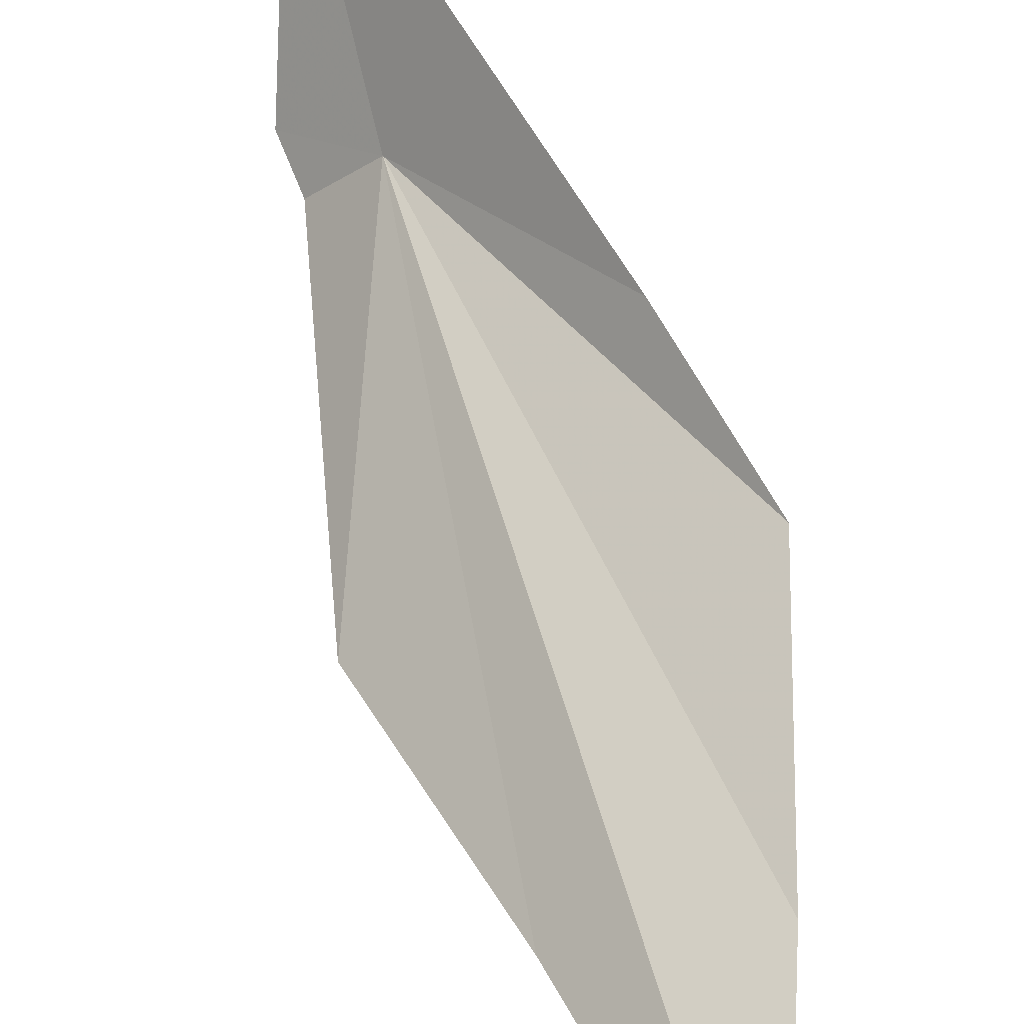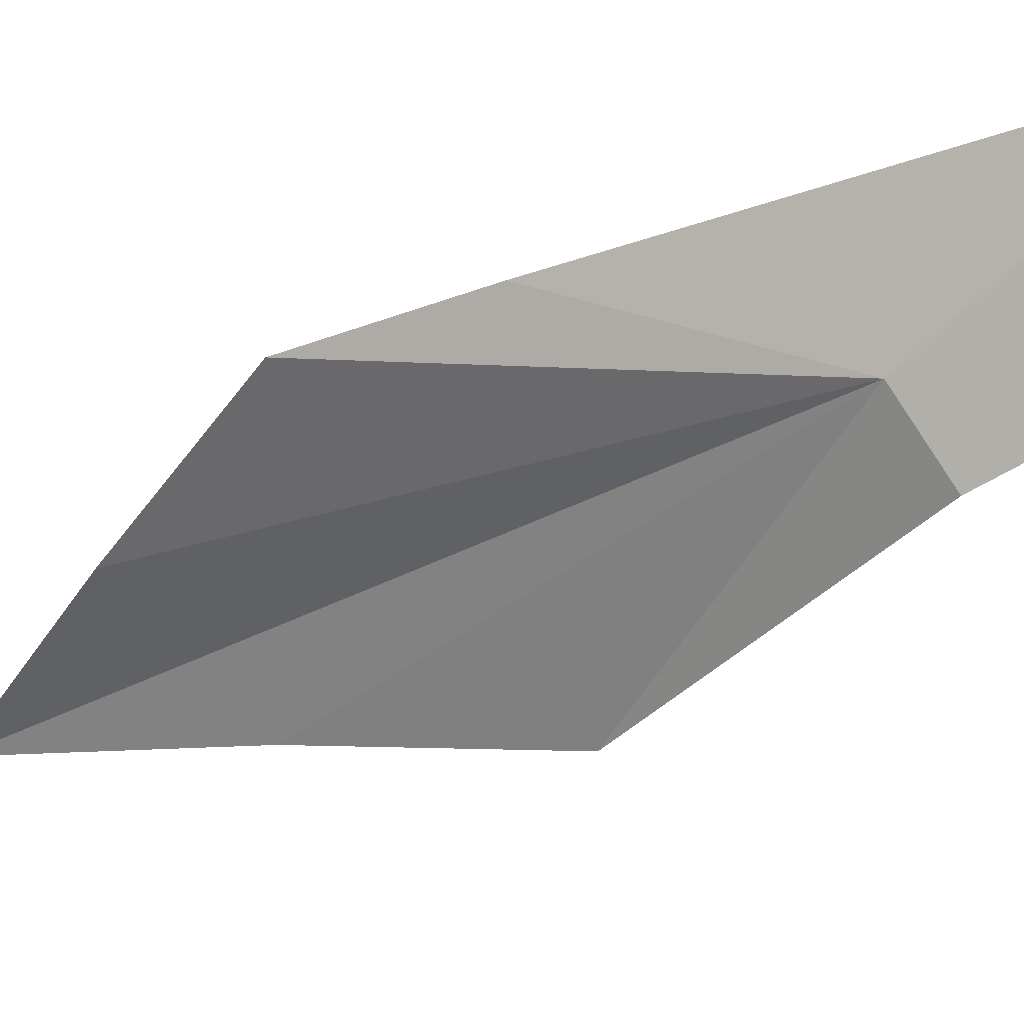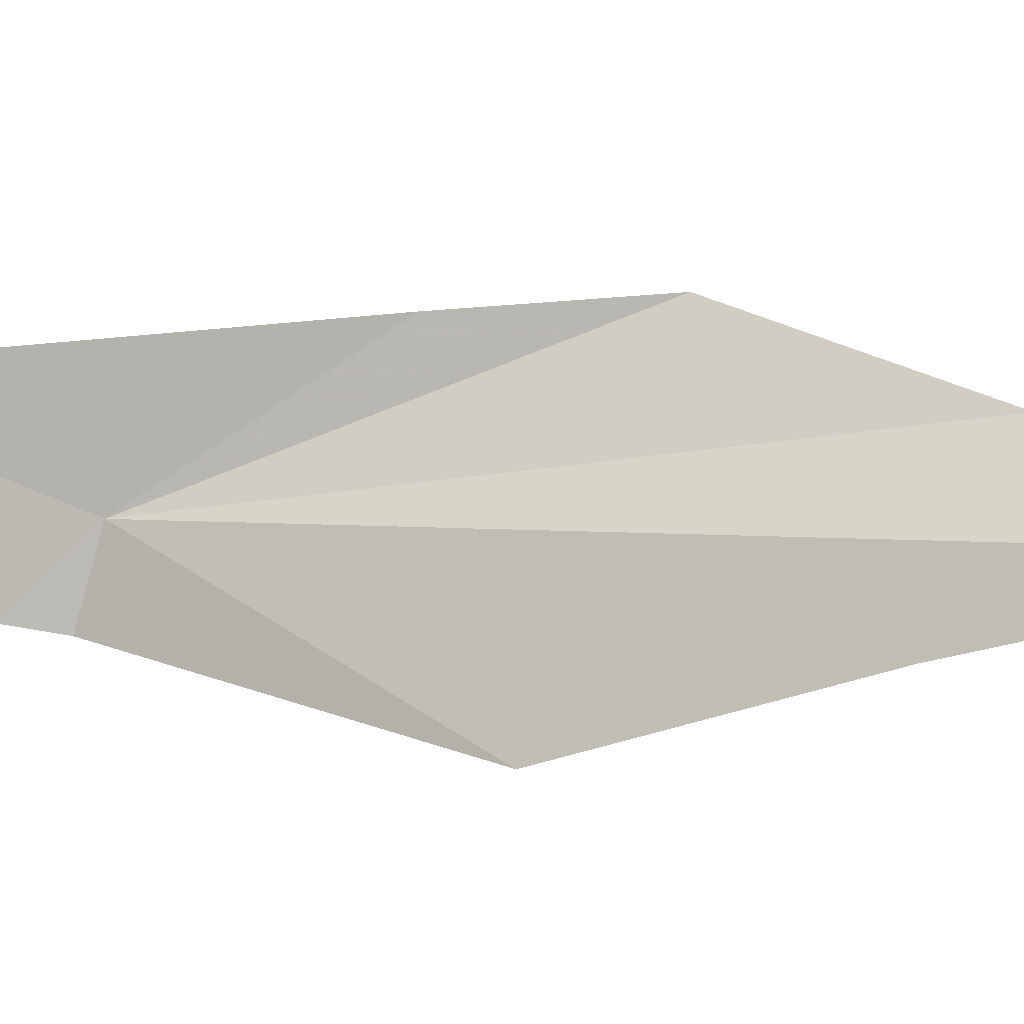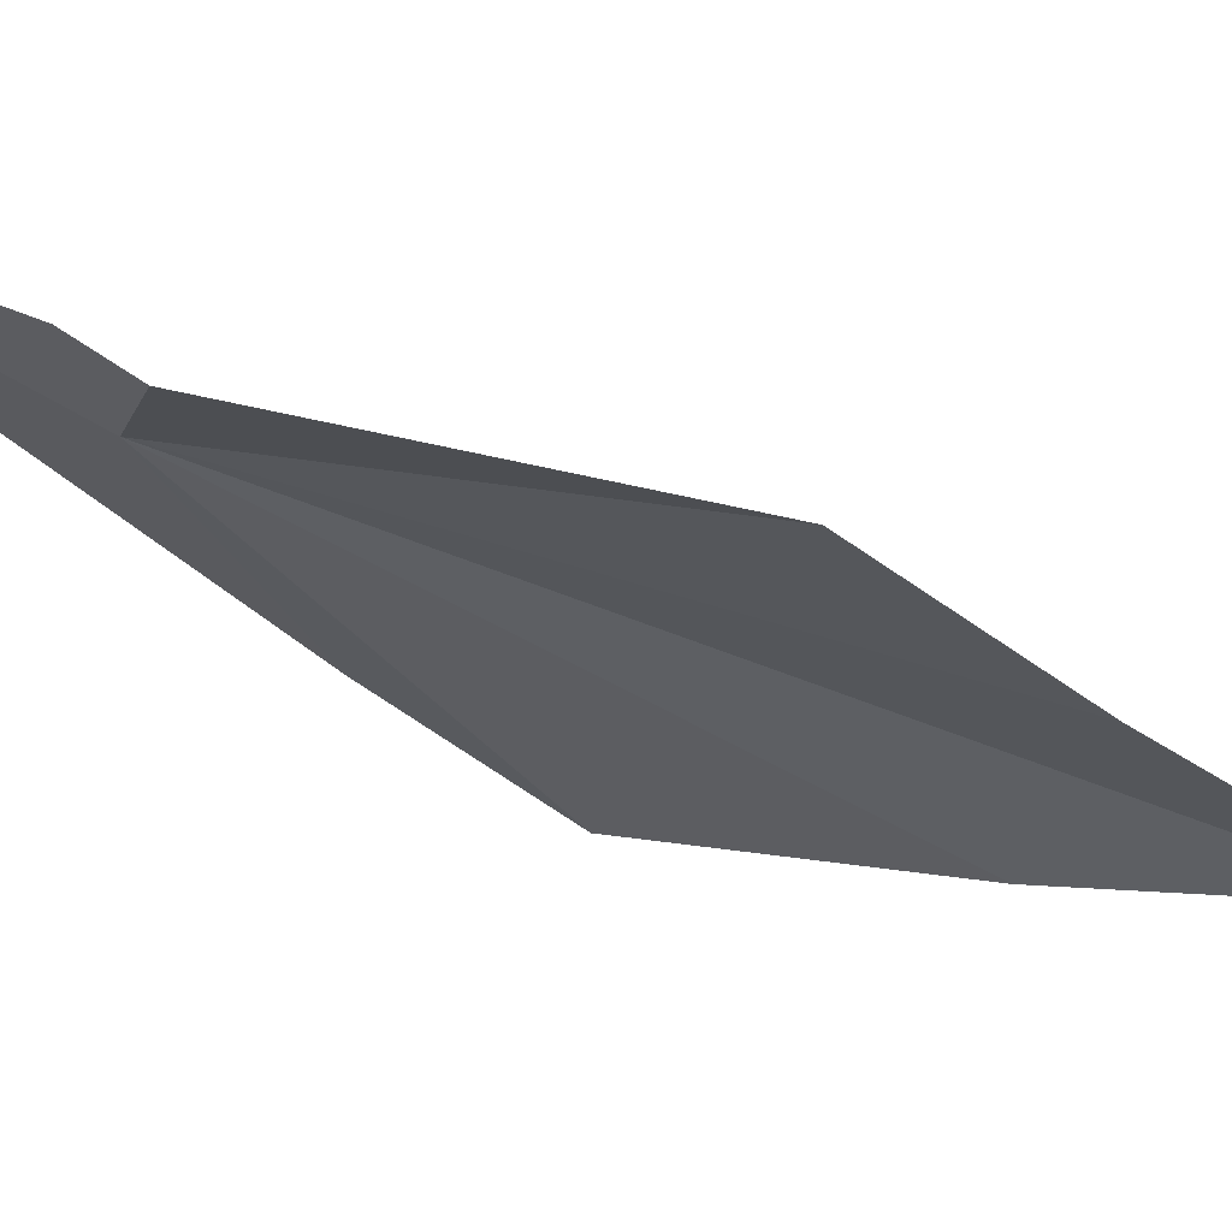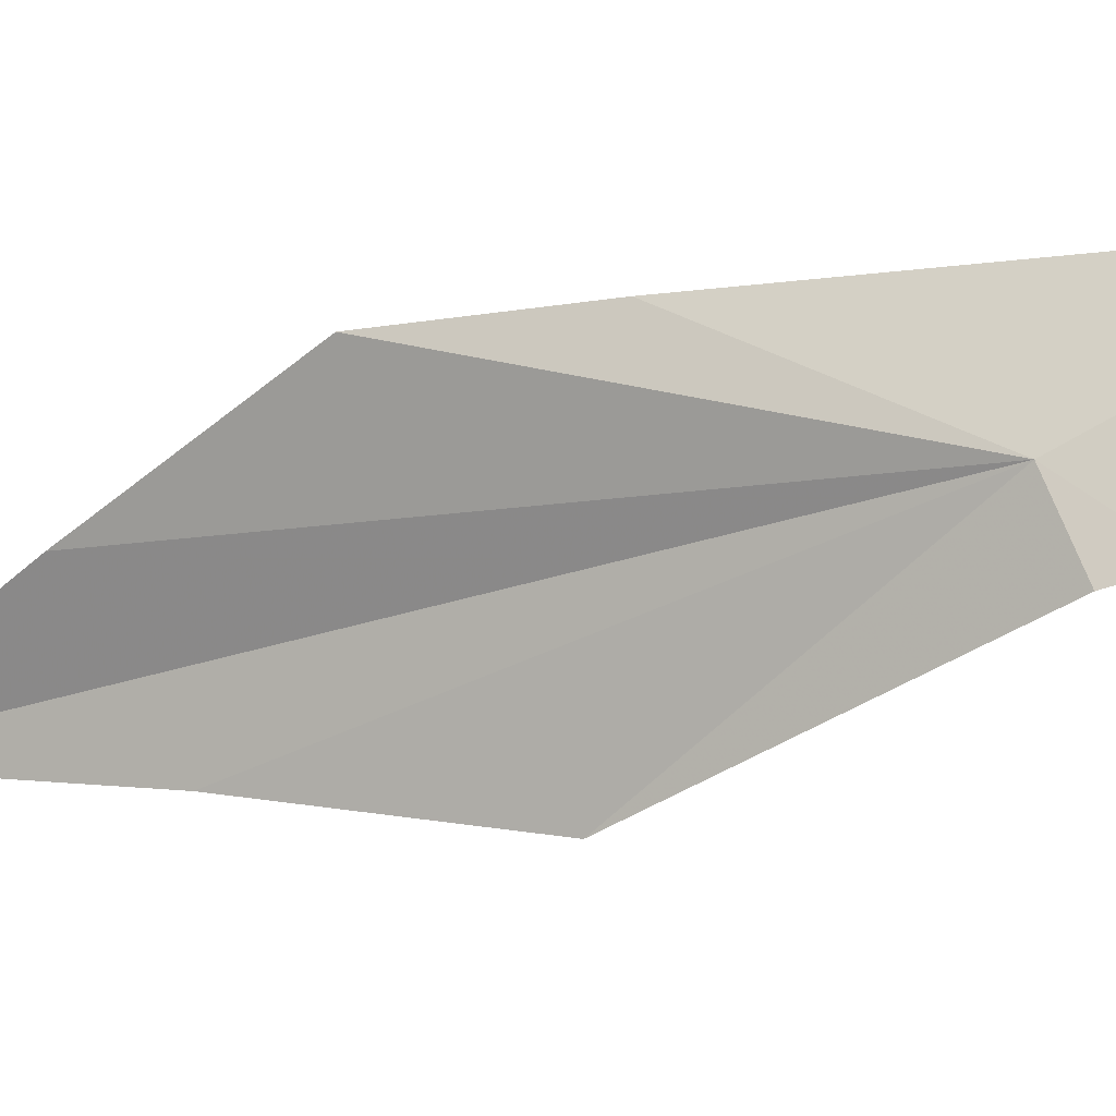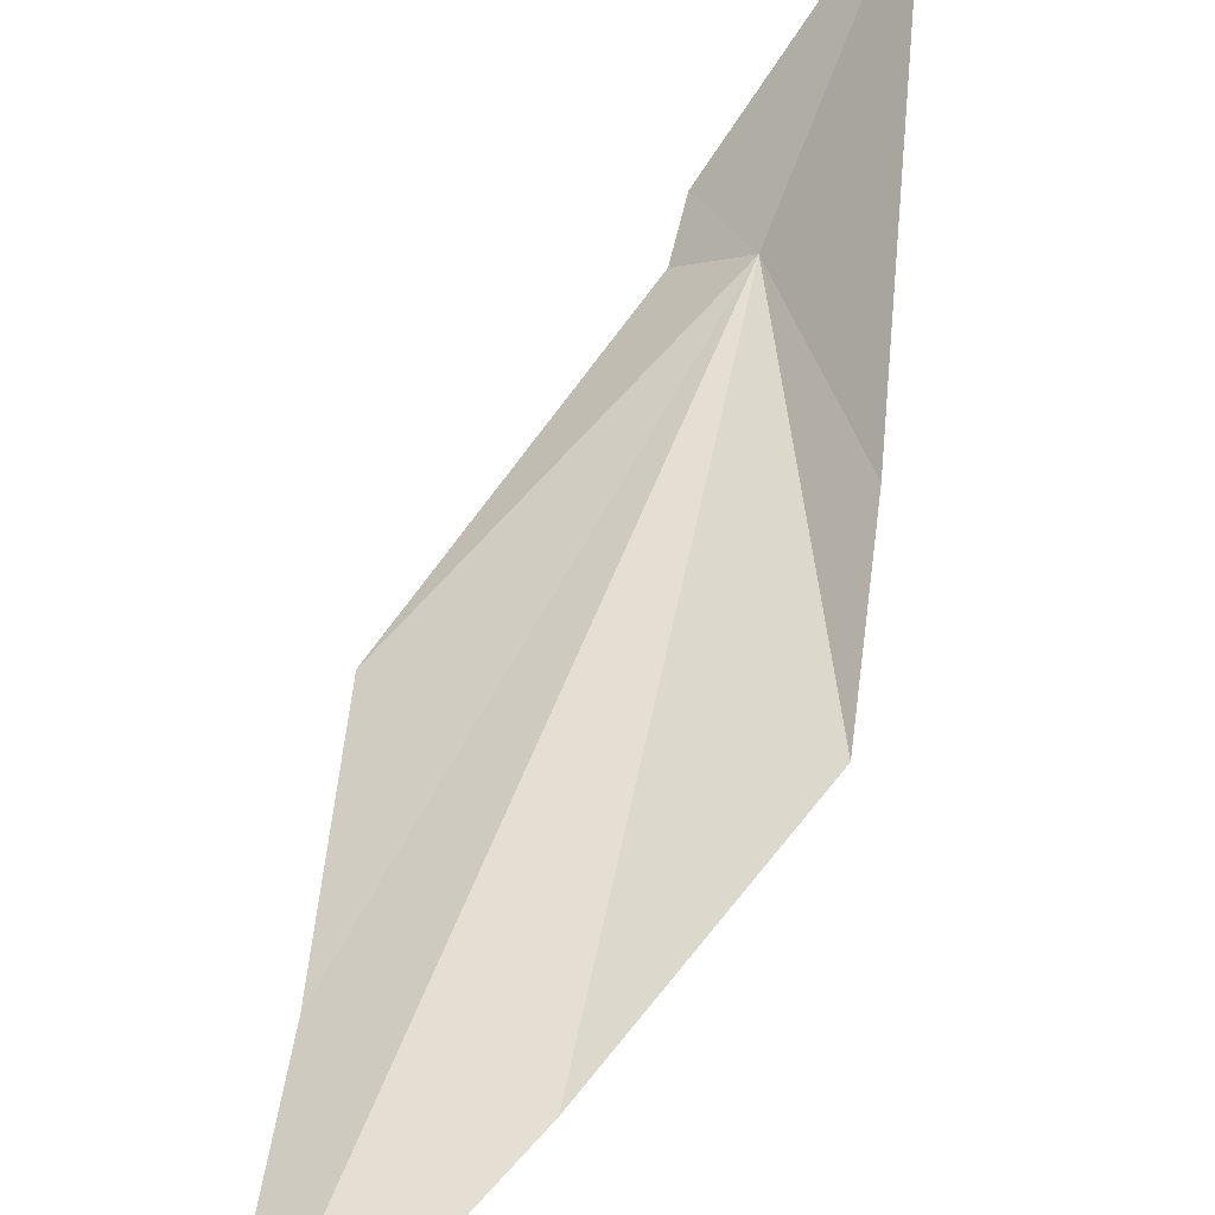
<metadata>
{"format":"obj","ext":"obj","renderer":"f3d","projection":"perspective","resolution":1024,"background":"white","views":[{"elev":76.8,"azim":139.3,"up":"+Y"},{"elev":-48.8,"azim":-72.2,"up":"+Y"},{"elev":47.5,"azim":83.5,"up":"+Y"},{"elev":-63.7,"azim":36.7,"up":"+Y"},{"elev":-61.2,"azim":-89.3,"up":"+Y"},{"elev":65.2,"azim":175.4,"up":"+Y"}]}
</metadata>
<code>
v 6.036 39.35 -12.86
v 7.678 39.39 -14.51
v 6.366 38.96 -12.68
v 8.284 40.97 -17.93
v 7.911 40.13 -16.08
v 7.085 40.65 -16.68
v 6.01 40.43 -15.45
v 5.77 40.21 -14.31
v 6.255 38.96 -12.33
v 5.238 39.66 -11.26
f 1 3 2
f 1 5 4
f 1 4 6
f 1 6 7
f 1 7 8
f 1 10 9
f 1 2 5
f 1 8 10
f 1 9 3

</code>
